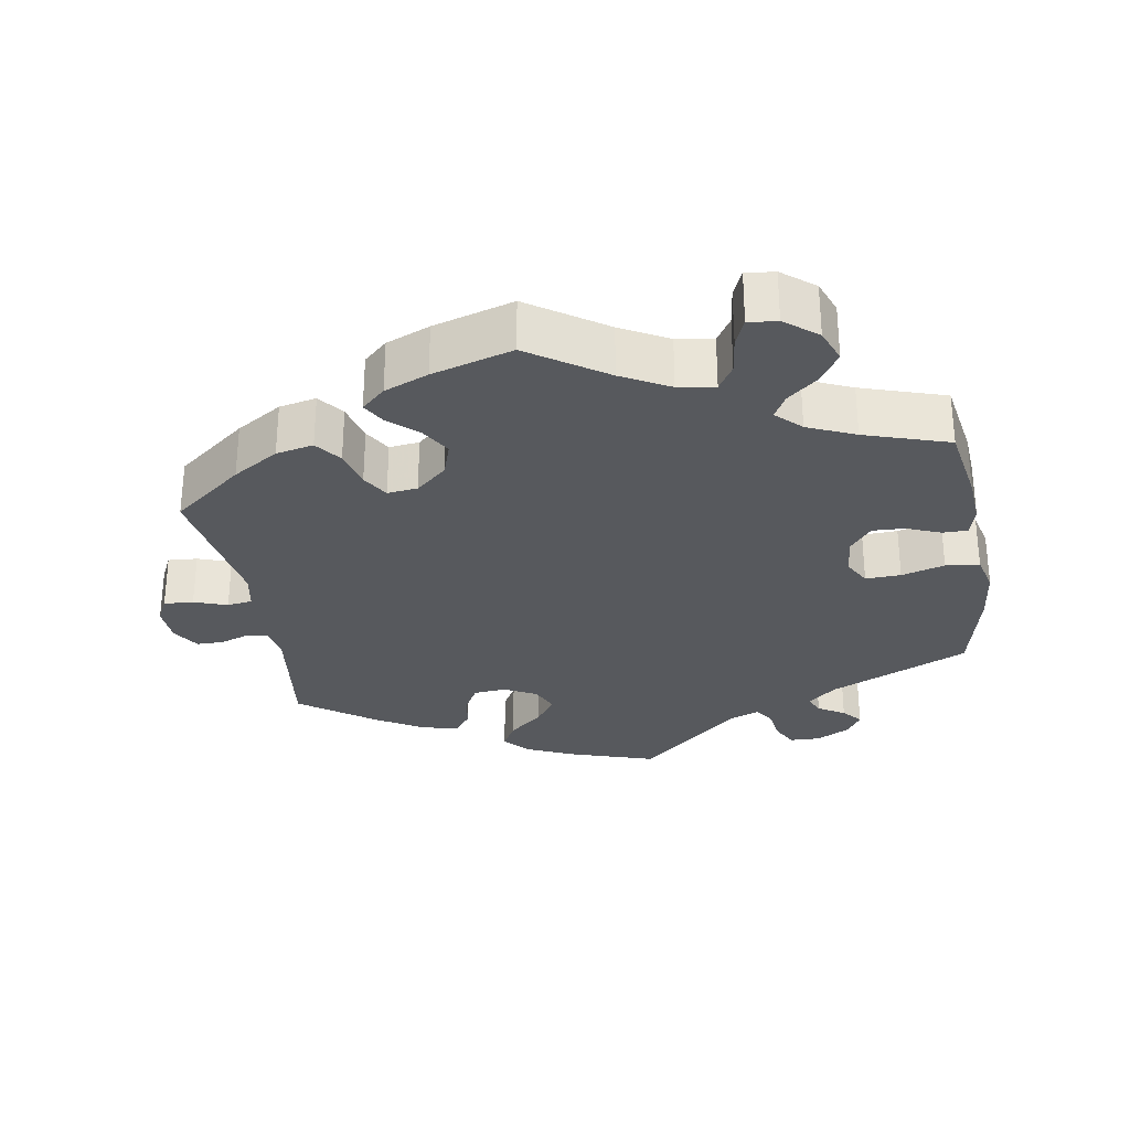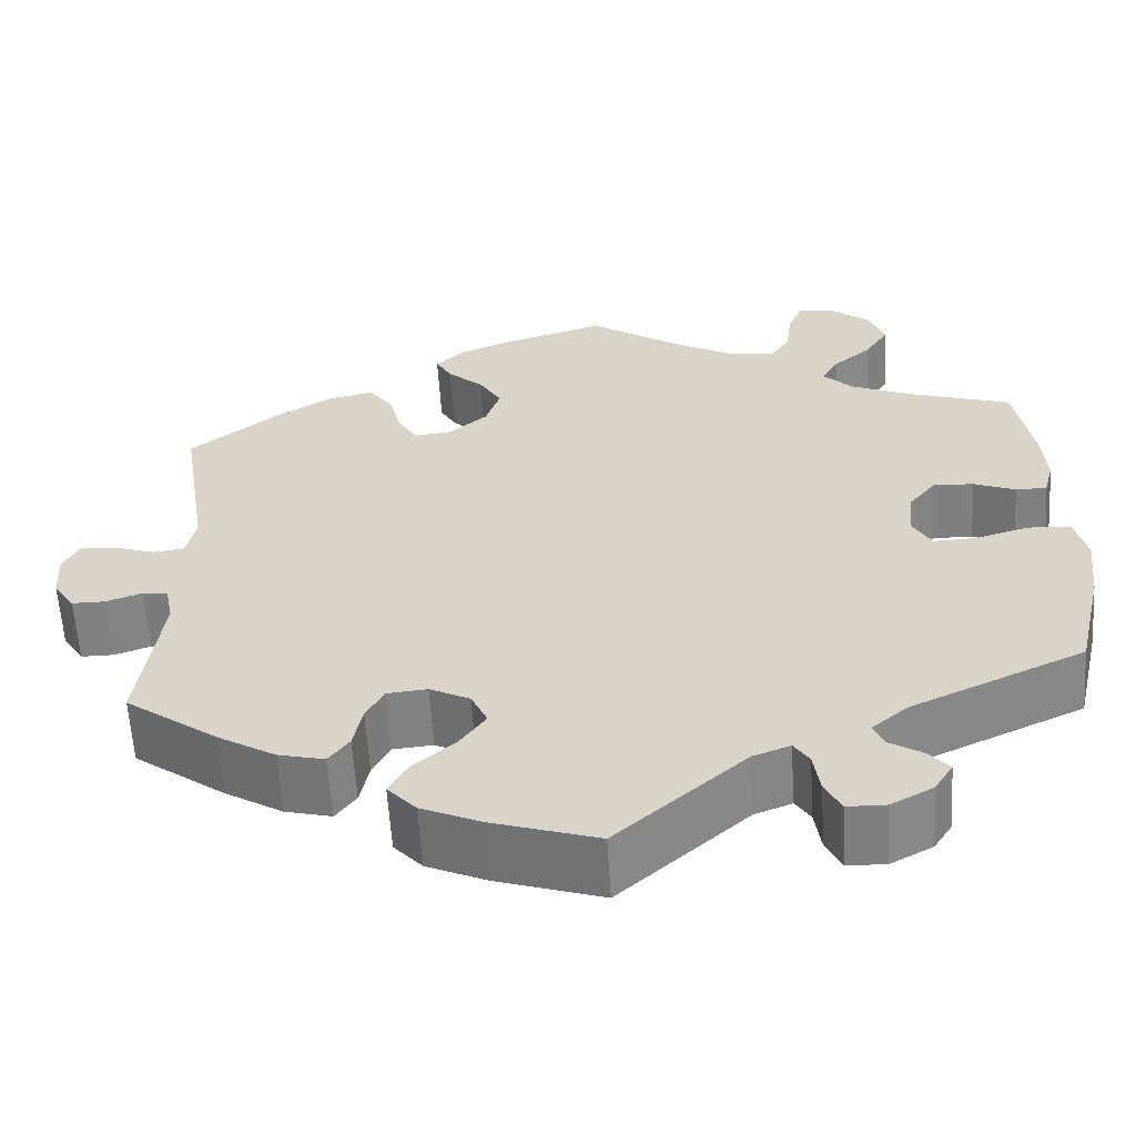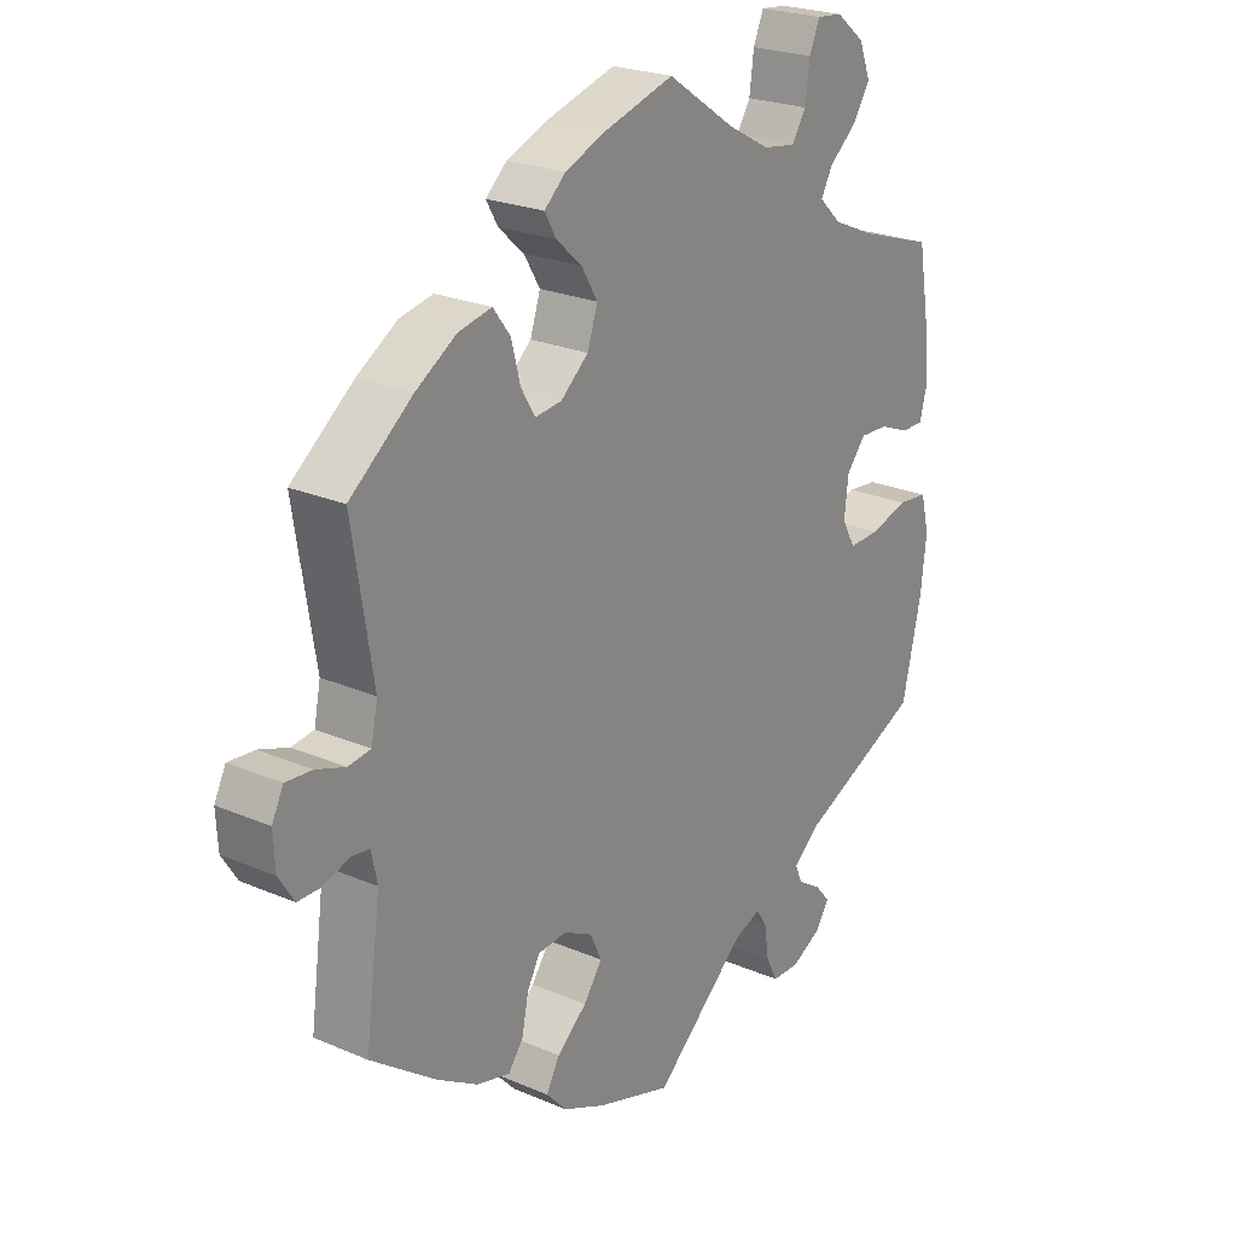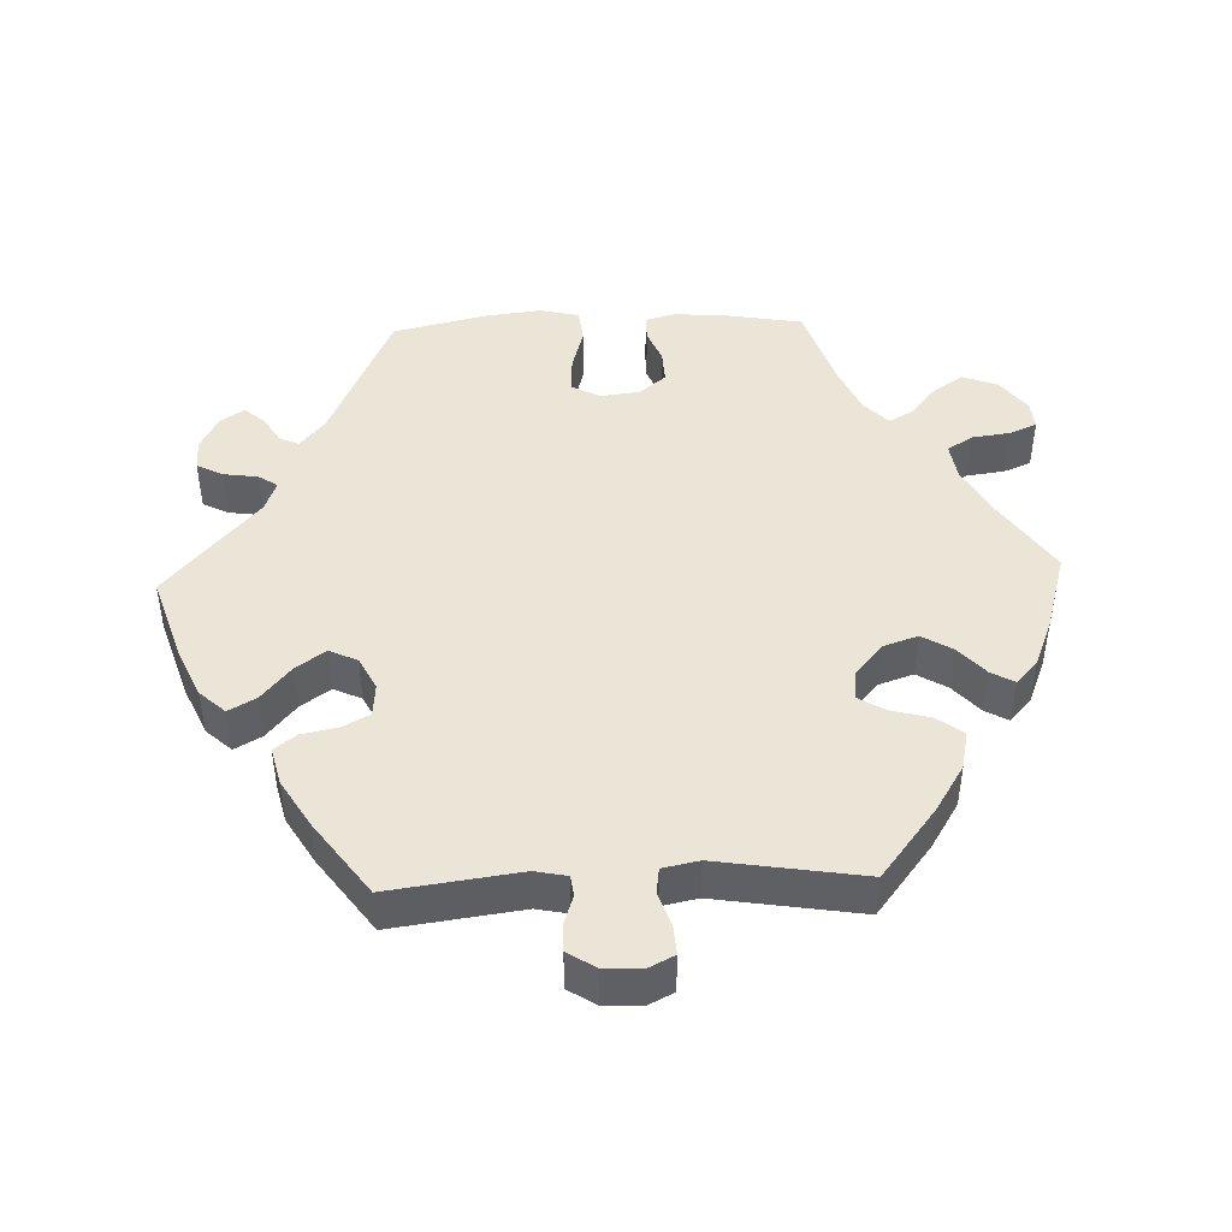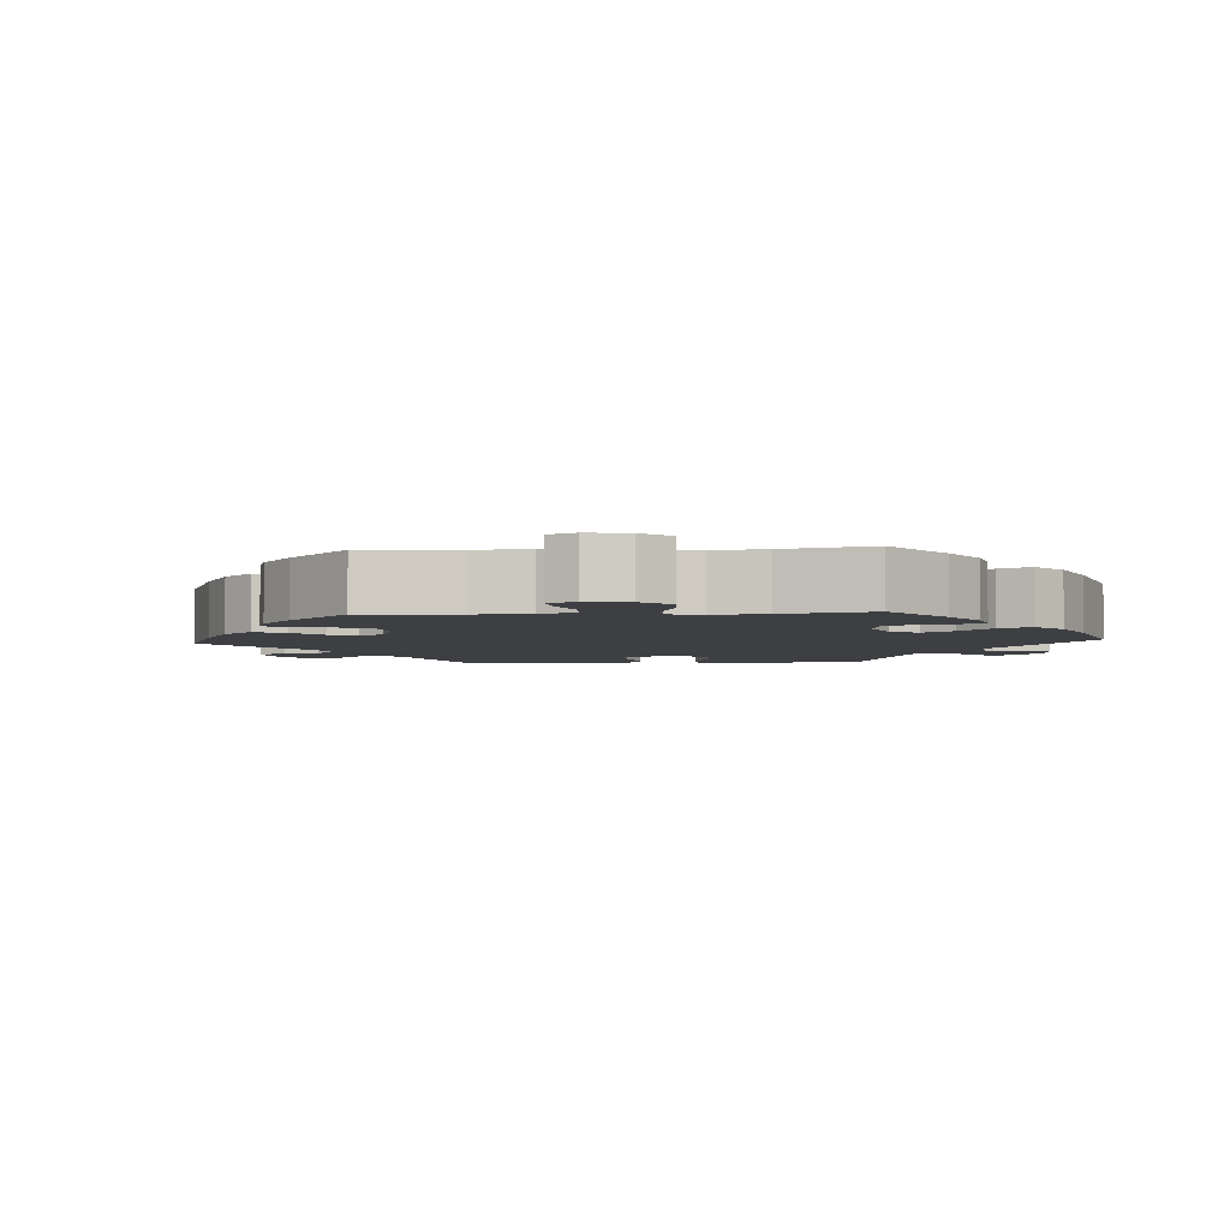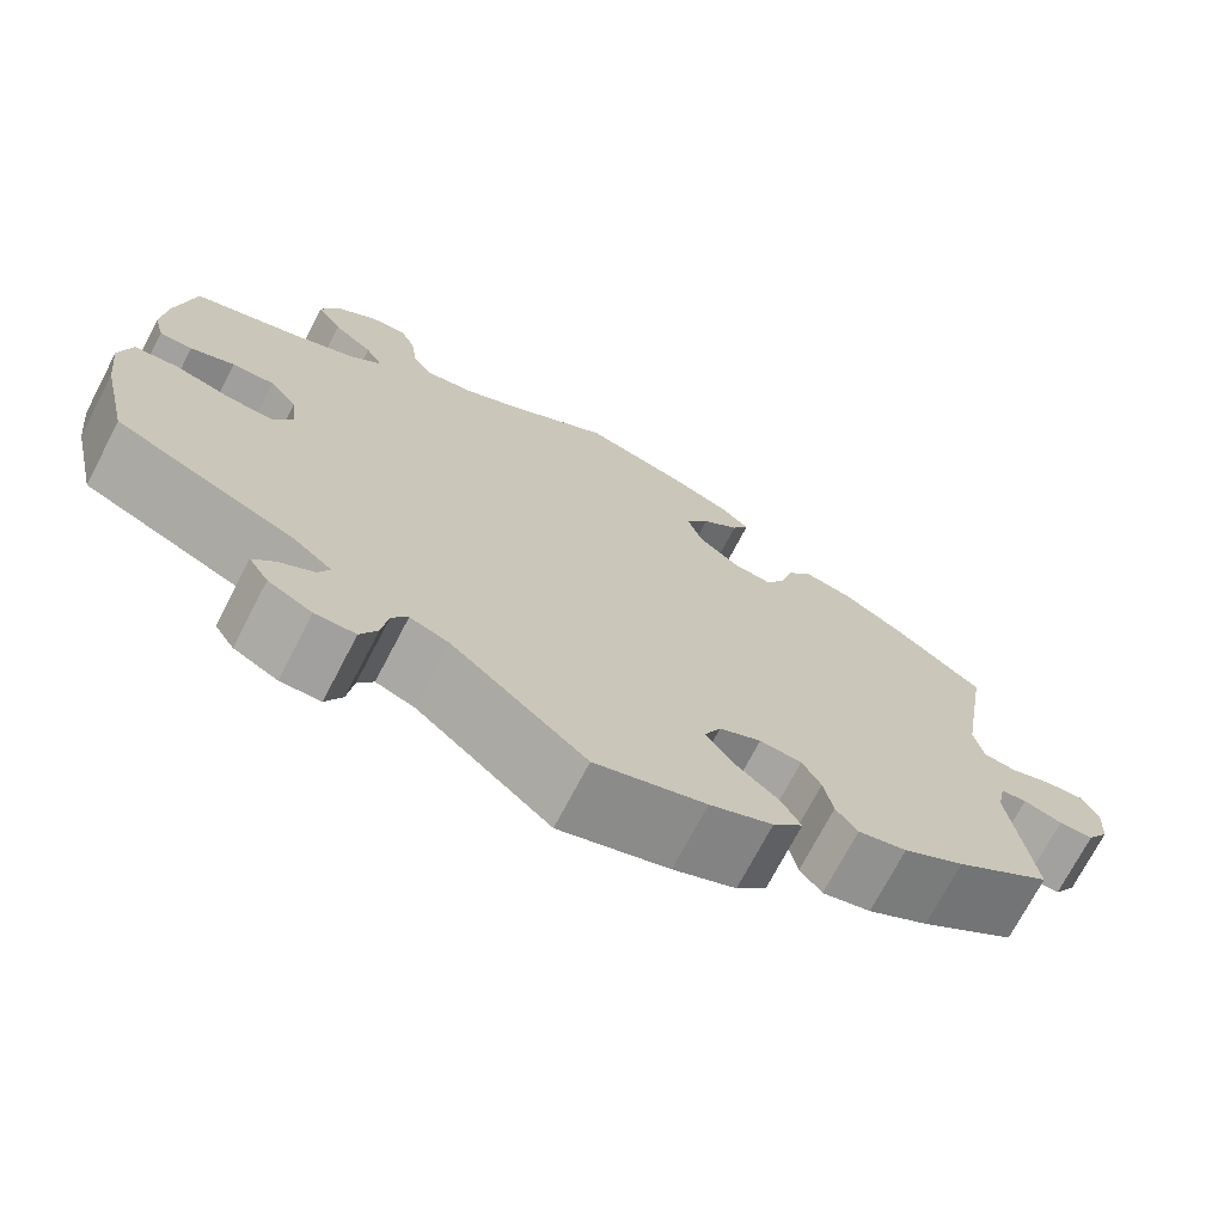
<metadata>
{"format":"obj","ext":"obj","renderer":"f3d","projection":"perspective","resolution":1024,"background":"white","views":[{"elev":-29.5,"azim":9.6,"up":"+Y"},{"elev":-60.1,"azim":3.6,"up":"+Z"},{"elev":23.6,"azim":-54.1,"up":"+Z"},{"elev":45.6,"azim":-92.2,"up":"+Y"},{"elev":-4.1,"azim":34.1,"up":"+Y"},{"elev":-72.3,"azim":152.4,"up":"+Z"}]}
</metadata>
<code>
v 0.519 0.07 0.178
v 0.524 0.07 0.11
v 0.513 0.07 0.068
v 0.478 0.07 0.068
v 0.431 0.07 0.087
v 0.386 0.07 0.089
v 0.356 0.07 0.052
v 0.35 0.07 -0.003
v 0.371 0.07 -0.041
v 0.42 0.07 -0.039
v 0.48 0.07 -0.022
v 0.527 0.07 -0.027
v 0.54 0.07 -0.08
v 0.531 0.07 -0.158
v 0.501 0.07 -0.289
v 0.307 0.07 -0.377
v 0.267 0.07 -0.411
v 0.279 0.07 -0.438
v 0.316 0.07 -0.461
v 0.339 0.07 -0.488
v 0.318 0.07 -0.521
v 0.271 0.07 -0.546
v 0.228 0.07 -0.545
v 0.21 0.07 -0.509
v 0.203 0.07 -0.461
v 0.186 0.07 -0.435
v 0.144 0.07 -0.451
v 0 0.07 -0.578
v -0.118 0.07 -0.54
v -0.185 0.07 -0.51
v -0.217 0.07 -0.475
v -0.196 0.07 -0.437
v -0.149 0.07 -0.397
v -0.12 0.07 -0.356
v -0.138 0.07 -0.317
v -0.183 0.07 -0.294
v -0.228 0.07 -0.298
v -0.248 0.07 -0.335
v -0.258 0.07 -0.385
v -0.281 0.07 -0.416
v -0.333 0.07 -0.403
v -0.398 0.07 -0.364
v -0.501 0.07 -0.289
v -0.477 0.07 -0.109
v -0.486 0.07 -0.065
v -0.514 0.07 -0.061
v -0.555 0.07 -0.075
v -0.592 0.07 -0.075
v -0.616 0.07 -0.037
v -0.619 0.07 0.015
v -0.601 0.07 0.051
v -0.56 0.07 0.048
v -0.514 0.07 0.032
v -0.479 0.07 0.037
v -0.469 0.07 0.087
v -0.501 0.07 0.288
v -0.403 0.07 0.365
v -0.339 0.07 0.405
v -0.287 0.07 0.416
v -0.26 0.07 0.38
v -0.246 0.07 0.326
v -0.224 0.07 0.289
v -0.182 0.07 0.294
v -0.139 0.07 0.331
v -0.123 0.07 0.379
v -0.148 0.07 0.421
v -0.188 0.07 0.457
v -0.206 0.07 0.489
v -0.173 0.07 0.519
v -0.112 0.07 0.544
v 0 0.07 0.577
v 0.106 0.07 0.505
v 0.172 0.07 0.469
v 0.223 0.07 0.461
v 0.245 0.07 0.496
v 0.252 0.07 0.549
v 0.268 0.07 0.587
v 0.308 0.07 0.583
v 0.353 0.07 0.547
v 0.371 0.07 0.5
v 0.344 0.07 0.458
v 0.301 0.07 0.422
v 0.283 0.07 0.389
v 0.317 0.07 0.356
v 0.383 0.07 0.327
v 0.5 0.07 0.289
v 0.519 0 0.178
v 0.524 0 0.11
v 0.513 0 0.068
v 0.478 0 0.068
v 0.431 0 0.087
v 0.386 0 0.089
v 0.356 0 0.052
v 0.35 0 -0.003
v 0.371 0 -0.041
v 0.42 0 -0.039
v 0.48 0 -0.022
v 0.527 0 -0.027
v 0.54 0 -0.08
v 0.531 0 -0.158
v 0.501 0 -0.289
v 0.307 0 -0.377
v 0.267 0 -0.411
v 0.279 0 -0.438
v 0.316 0 -0.461
v 0.339 0 -0.488
v 0.318 0 -0.521
v 0.271 0 -0.546
v 0.228 0 -0.545
v 0.21 0 -0.509
v 0.203 0 -0.461
v 0.186 0 -0.435
v 0.144 0 -0.451
v 0 0 -0.578
v -0.118 0 -0.54
v -0.185 0 -0.51
v -0.217 0 -0.475
v -0.196 0 -0.437
v -0.149 0 -0.397
v -0.12 0 -0.356
v -0.138 0 -0.317
v -0.183 0 -0.294
v -0.228 0 -0.298
v -0.248 0 -0.335
v -0.258 0 -0.385
v -0.281 0 -0.416
v -0.333 0 -0.403
v -0.398 0 -0.364
v -0.501 0 -0.289
v -0.477 0 -0.109
v -0.486 0 -0.065
v -0.514 0 -0.061
v -0.555 0 -0.075
v -0.592 0 -0.075
v -0.616 0 -0.037
v -0.619 0 0.015
v -0.601 0 0.051
v -0.56 0 0.048
v -0.514 0 0.032
v -0.479 0 0.037
v -0.469 0 0.087
v -0.501 0 0.288
v -0.403 0 0.365
v -0.339 0 0.405
v -0.287 0 0.416
v -0.26 0 0.38
v -0.246 0 0.326
v -0.224 0 0.289
v -0.182 0 0.294
v -0.139 0 0.331
v -0.123 0 0.379
v -0.148 0 0.421
v -0.188 0 0.457
v -0.206 0 0.489
v -0.173 0 0.519
v -0.112 0 0.544
v 0 0 0.577
v 0.106 0 0.505
v 0.172 0 0.469
v 0.223 0 0.461
v 0.245 0 0.496
v 0.252 0 0.549
v 0.268 0 0.587
v 0.308 0 0.583
v 0.353 0 0.547
v 0.371 0 0.5
v 0.344 0 0.458
v 0.301 0 0.422
v 0.283 0 0.389
v 0.317 0 0.356
v 0.383 0 0.327
v 0.5 0 0.289
f 85 86 1 2
f 84 85 2 3
f 83 84 3 4
f 79 80 81 82
f 79 82 83
f 78 79 83
f 75 76 77 78
f 74 75 78 83
f 73 74 83 4
f 69 70 71 72
f 66 67 68 69
f 65 66 69 72
f 64 65 72 73
f 58 59 60 61
f 58 61 62
f 55 56 57 58
f 54 55 58 62
f 50 51 52 53
f 50 53 54
f 49 50 54
f 46 47 48 49
f 45 46 49 54
f 44 45 54 62
f 38 39 40 41
f 37 38 41 42
f 30 31 32 33
f 30 33 34
f 27 28 29 30
f 26 27 30 34
f 22 23 24 25
f 22 25 26
f 21 22 26
f 18 19 20 21
f 18 21 26
f 17 18 26 34
f 13 14 15 16
f 10 11 12 13
f 9 10 13 16
f 8 9 16 17
f 64 73 4 5
f 63 64 5 6
f 62 63 6 7
f 37 42 43 44
f 36 37 44 62
f 35 36 62 7
f 17 34 35
f 7 8 17 35
f 88 87 172 171
f 89 88 171 170
f 90 89 170 169
f 168 167 166 165
f 169 168 165
f 169 165 164
f 164 163 162 161
f 169 164 161 160
f 90 169 160 159
f 158 157 156 155
f 155 154 153 152
f 158 155 152 151
f 159 158 151 150
f 147 146 145 144
f 148 147 144
f 144 143 142 141
f 148 144 141 140
f 139 138 137 136
f 140 139 136
f 140 136 135
f 135 134 133 132
f 140 135 132 131
f 148 140 131 130
f 127 126 125 124
f 128 127 124 123
f 119 118 117 116
f 120 119 116
f 116 115 114 113
f 120 116 113 112
f 111 110 109 108
f 112 111 108
f 112 108 107
f 107 106 105 104
f 112 107 104
f 120 112 104 103
f 102 101 100 99
f 99 98 97 96
f 102 99 96 95
f 103 102 95 94
f 91 90 159 150
f 92 91 150 149
f 93 92 149 148
f 130 129 128 123
f 148 130 123 122
f 93 148 122 121
f 121 120 103
f 121 103 94 93
f 1 87 88 2
f 2 88 89 3
f 3 89 90 4
f 4 90 91 5
f 5 91 92 6
f 6 92 93 7
f 7 93 94 8
f 8 94 95 9
f 9 95 96 10
f 10 96 97 11
f 11 97 98 12
f 12 98 99 13
f 13 99 100 14
f 14 100 101 15
f 15 101 102 16
f 16 102 103 17
f 17 103 104 18
f 18 104 105 19
f 19 105 106 20
f 20 106 107 21
f 21 107 108 22
f 22 108 109 23
f 23 109 110 24
f 24 110 111 25
f 25 111 112 26
f 26 112 113 27
f 27 113 114 28
f 28 114 115 29
f 29 115 116 30
f 30 116 117 31
f 31 117 118 32
f 32 118 119 33
f 33 119 120 34
f 34 120 121 35
f 35 121 122 36
f 36 122 123 37
f 37 123 124 38
f 38 124 125 39
f 39 125 126 40
f 40 126 127 41
f 41 127 128 42
f 42 128 129 43
f 43 129 130 44
f 44 130 131 45
f 45 131 132 46
f 46 132 133 47
f 47 133 134 48
f 48 134 135 49
f 49 135 136 50
f 50 136 137 51
f 51 137 138 52
f 52 138 139 53
f 53 139 140 54
f 54 140 141 55
f 55 141 142 56
f 56 142 143 57
f 57 143 144 58
f 58 144 145 59
f 59 145 146 60
f 60 146 147 61
f 61 147 148 62
f 62 148 149 63
f 63 149 150 64
f 64 150 151 65
f 65 151 152 66
f 66 152 153 67
f 67 153 154 68
f 68 154 155 69
f 69 155 156 70
f 70 156 157 71
f 71 157 158 72
f 72 158 159 73
f 73 159 160 74
f 74 160 161 75
f 75 161 162 76
f 76 162 163 77
f 77 163 164 78
f 78 164 165 79
f 79 165 166 80
f 80 166 167 81
f 81 167 168 82
f 82 168 169 83
f 83 169 170 84
f 84 170 171 85
f 85 171 172 86
f 86 172 87 1

</code>
